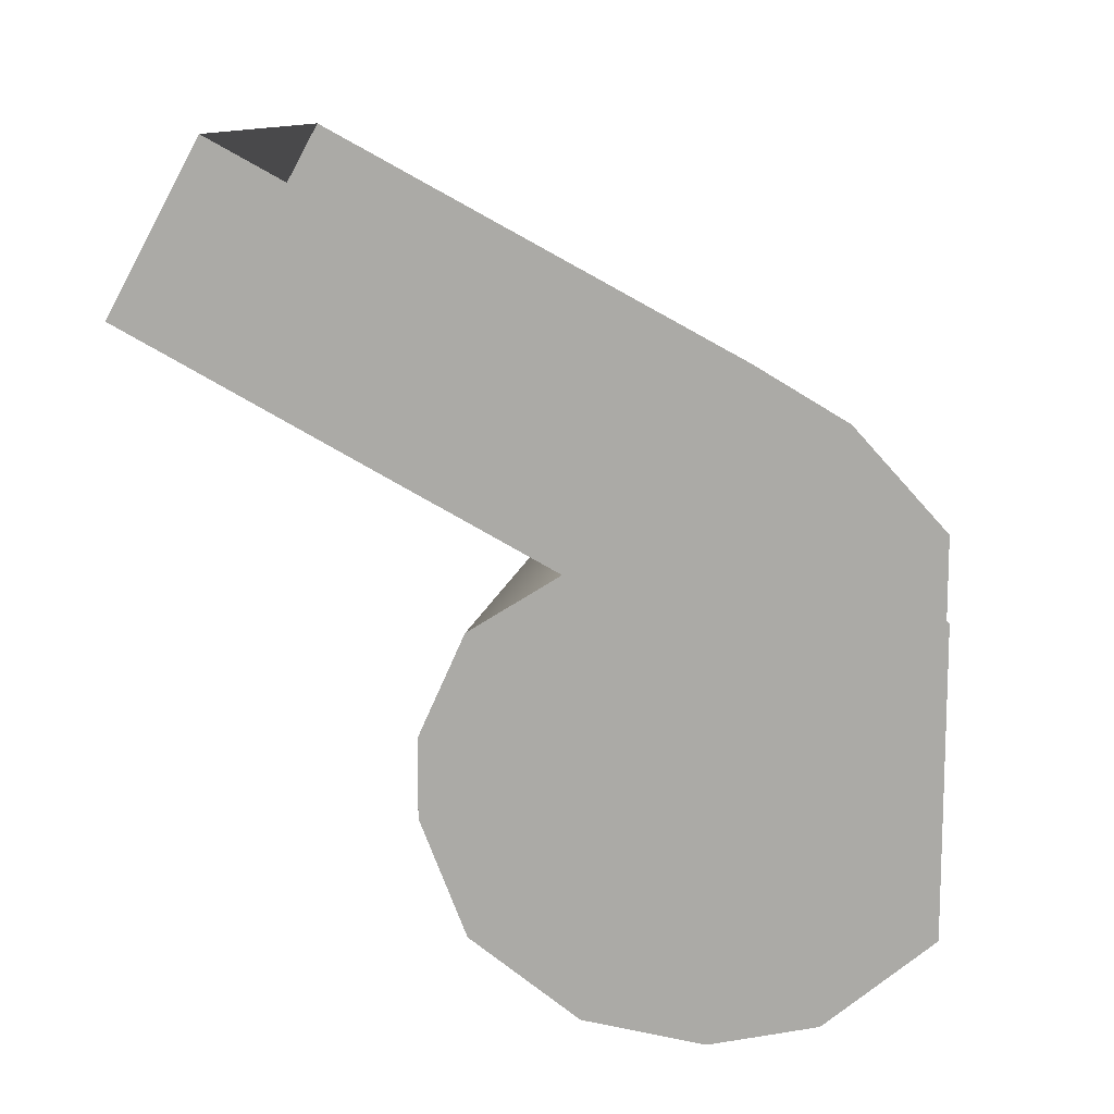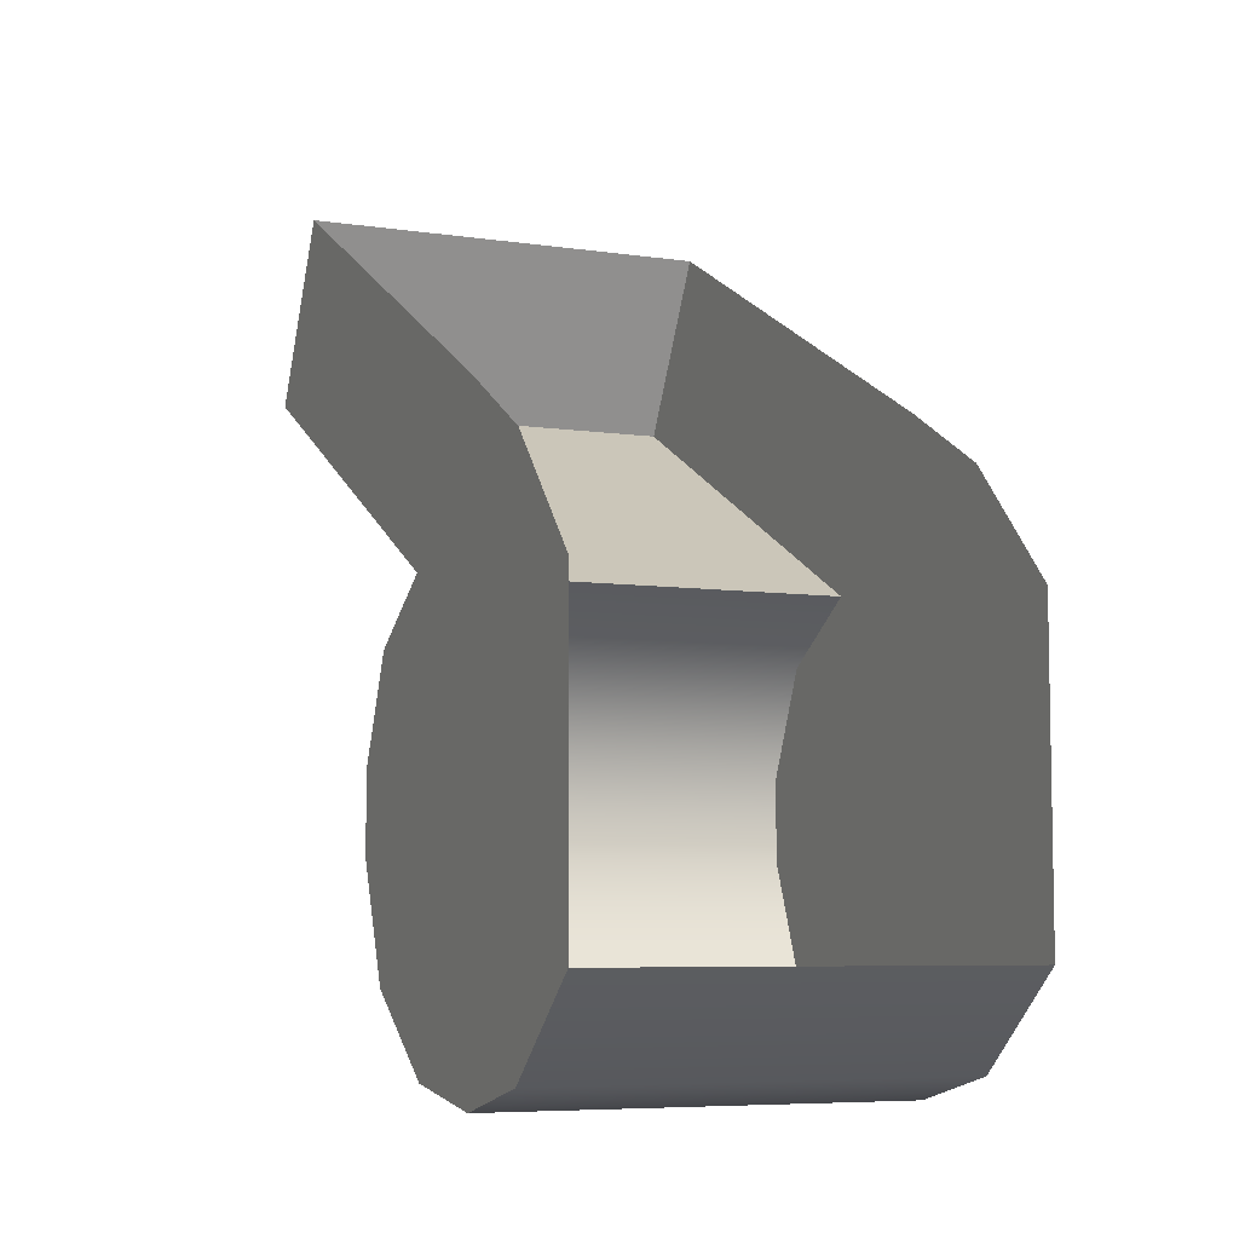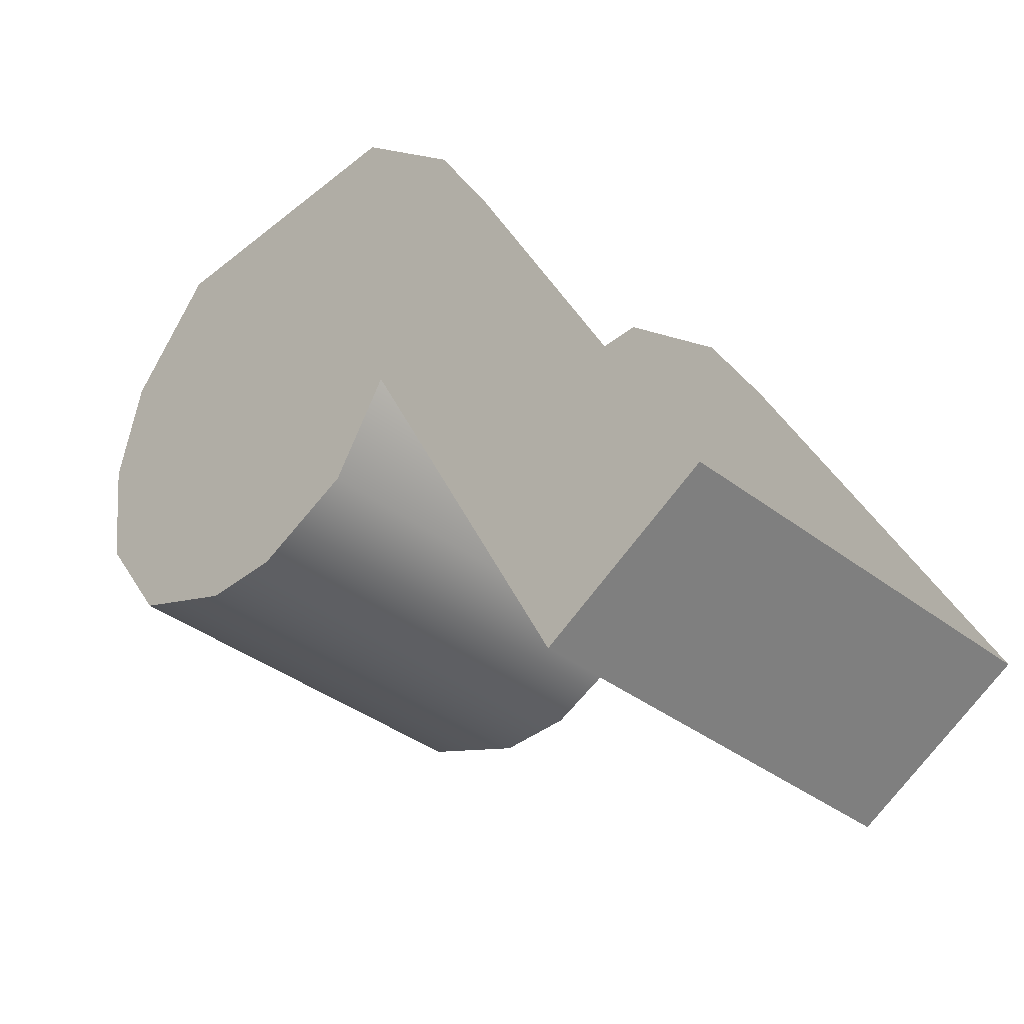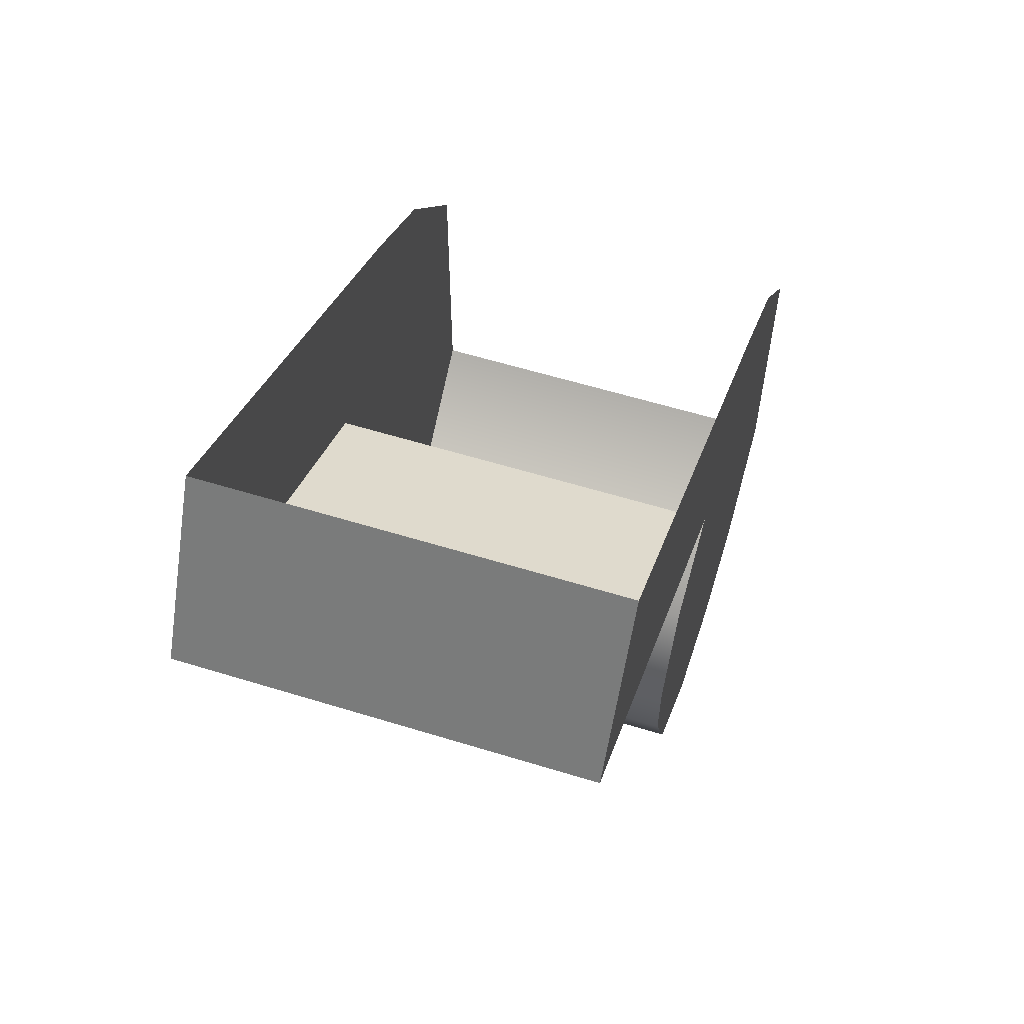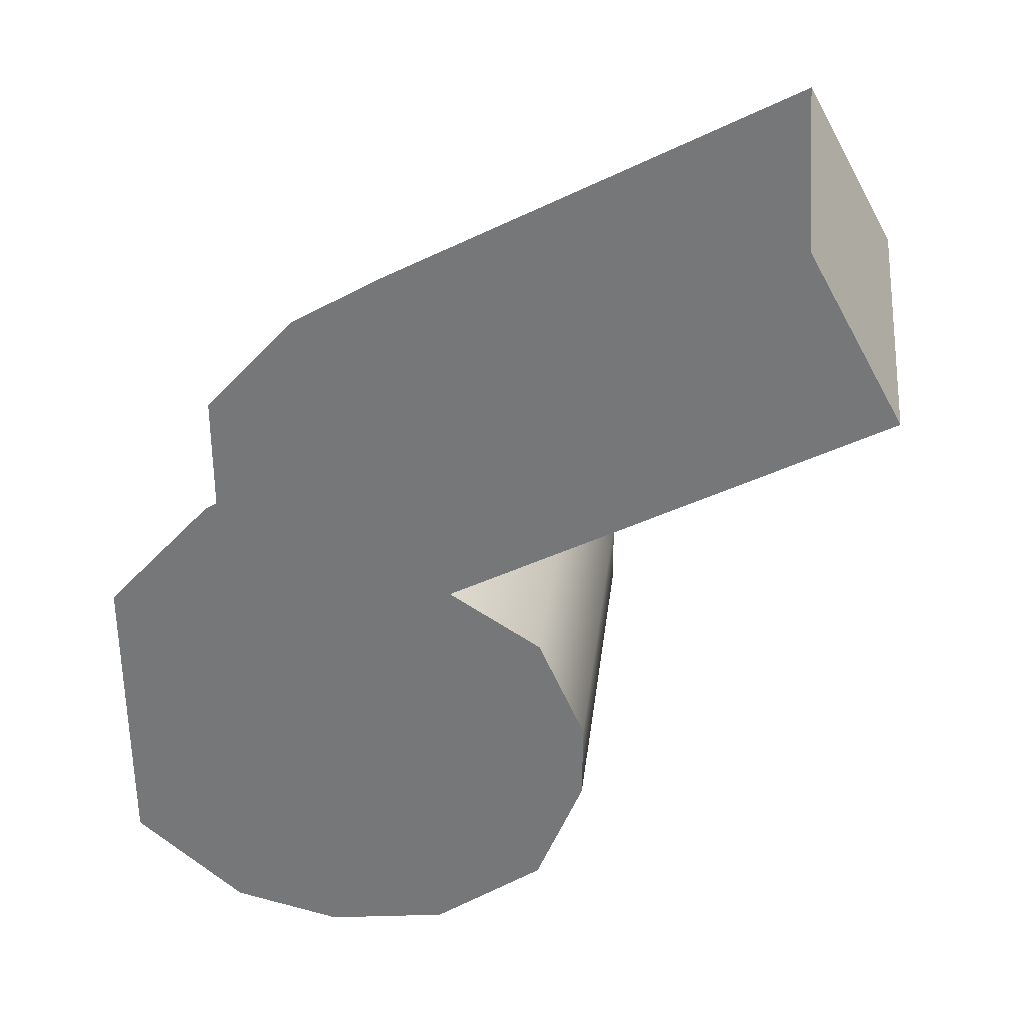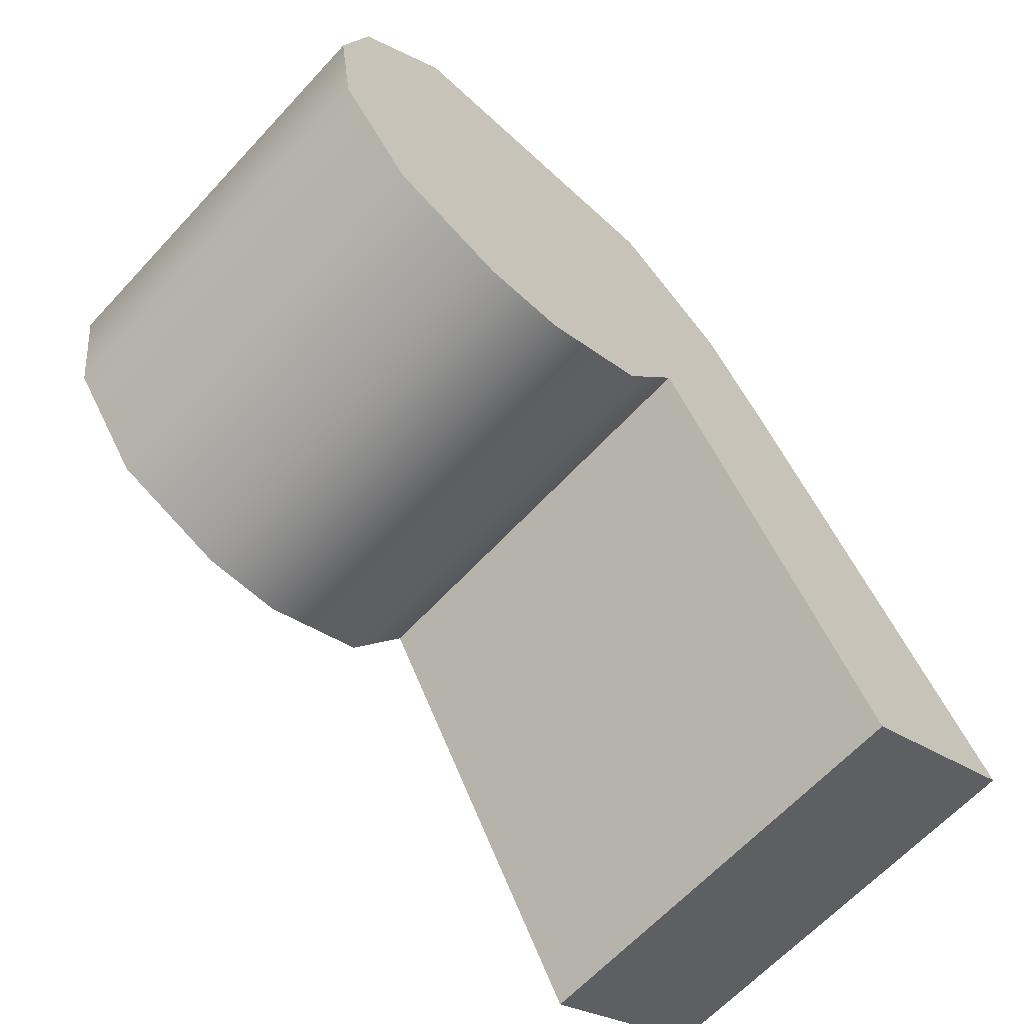
<metadata>
{"format":"obj","ext":"obj","renderer":"f3d","projection":"perspective","resolution":1024,"background":"white","views":[{"elev":11.8,"azim":99.3,"up":"+Z"},{"elev":-6.8,"azim":157.0,"up":"+Z"},{"elev":-37.7,"azim":-44.4,"up":"+Y"},{"elev":58.9,"azim":17.6,"up":"+Z"},{"elev":31.9,"azim":-83.2,"up":"+Z"},{"elev":-64.2,"azim":-132.8,"up":"+Y"}]}
</metadata>
<code>
v -59.95 666 182.8
v -59.95 666.8 185.9
v -59.95 666 184.2
v -59.95 672.4 188.3
v -59.95 670.6 179.3
v -59.95 672.4 179.8
v -59.95 674.2 186.3
v -59.95 674.2 181.3
v -59.95 668.3 186.9
v -59.95 668.6 179.6
v -59.95 666.8 180.9
v -59.95 662.7 193.5
v -59.95 661.1 190.6
v -66.82 672.4 179.8
v -59.95 670.6 179.3
v -66.82 670.6 179.3
v -59.95 674.2 181.3
v -59.95 672.4 179.8
v -66.82 668.3 186.9
v -59.95 666.8 185.9
v -59.95 668.3 186.9
v -66.82 668.6 179.6
v -59.95 666.8 180.9
v -66.82 666.8 180.9
v -66.82 668.3 186.9
v -59.95 661.1 190.6
v -66.82 661.1 190.6
v -66.82 661.1 190.6
v -59.95 662.7 193.5
v -66.82 662.7 193.5
v -66.82 666 182.8
v -66.82 666.8 185.9
v -66.82 666.8 180.9
v -66.82 670.6 179.3
v -66.82 672.4 188.3
v -66.82 672.4 179.8
v -66.82 674.2 186.3
v -66.82 674.2 181.3
v -66.82 668.3 186.9
v -66.82 668.6 179.6
v -66.82 662.7 193.5
v -66.82 670.6 189.3
v -66.82 666 184.2
v -59.95 666 182.8
v -59.95 666 184.2
v -66.82 666 182.8
v -59.95 668.6 179.6
v -66.82 666.8 185.9
v -59.95 670.6 189.3
v -66.82 674.2 181.3
v -59.95 668.3 186.9
v -59.95 661.1 190.6
v -66.82 666 184.2
v -66.82 661.1 190.6
f 1 2 3
f 4 5 6
f 7 6 8
f 5 9 10
f 11 9 2
f 9 12 13
f 14 15 16
f 14 17 18
f 19 20 21
f 22 23 24
f 25 26 27
f 28 29 30
f 31 32 33
f 34 35 36
f 36 37 38
f 39 34 40
f 33 39 40
f 39 41 42
f 43 44 45
f 46 23 44
f 22 15 47
f 48 45 20
f 1 11 2
f 4 49 5
f 7 4 6
f 5 49 9
f 11 10 9
f 9 49 12
f 14 18 15
f 14 50 17
f 19 48 20
f 22 47 23
f 25 51 26
f 28 52 29
f 31 53 32
f 34 42 35
f 36 35 37
f 39 42 34
f 33 32 39
f 39 54 41
f 43 46 44
f 46 24 23
f 22 16 15
f 48 43 45

</code>
